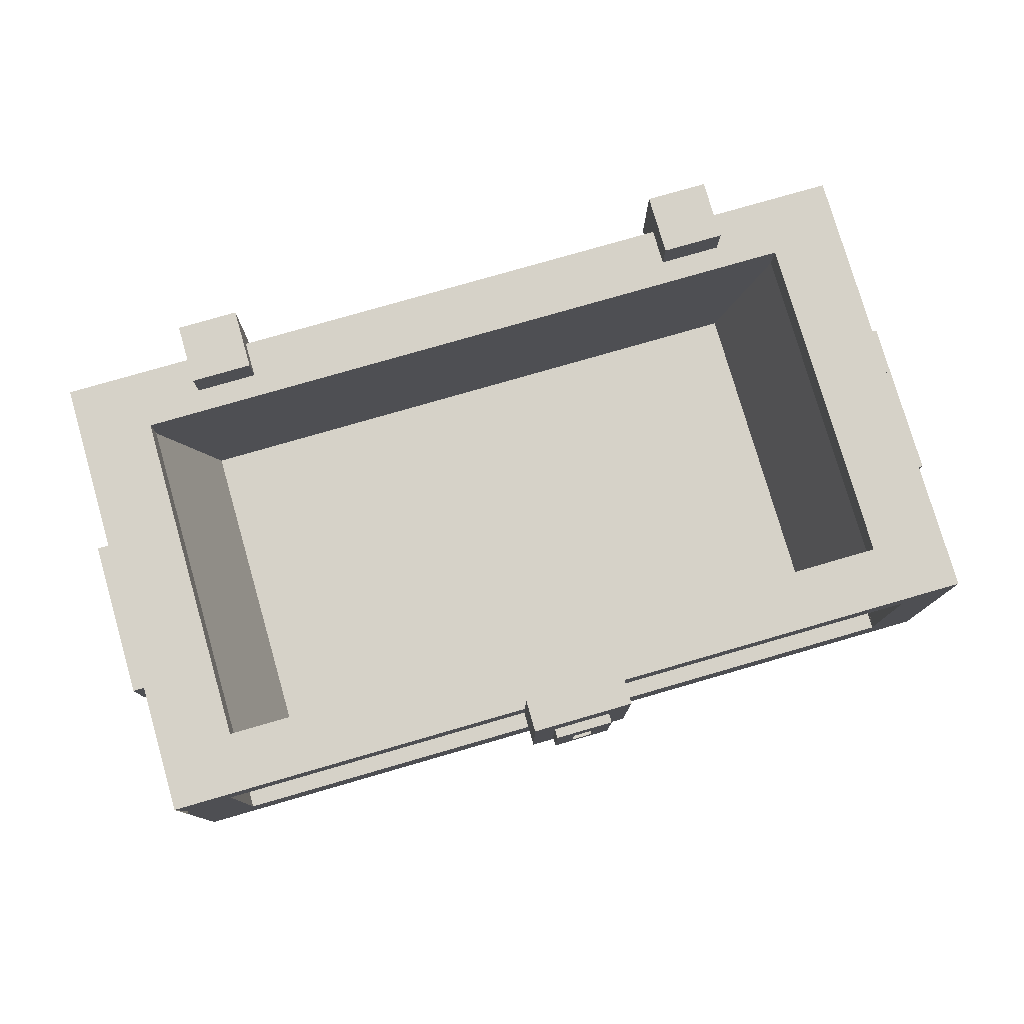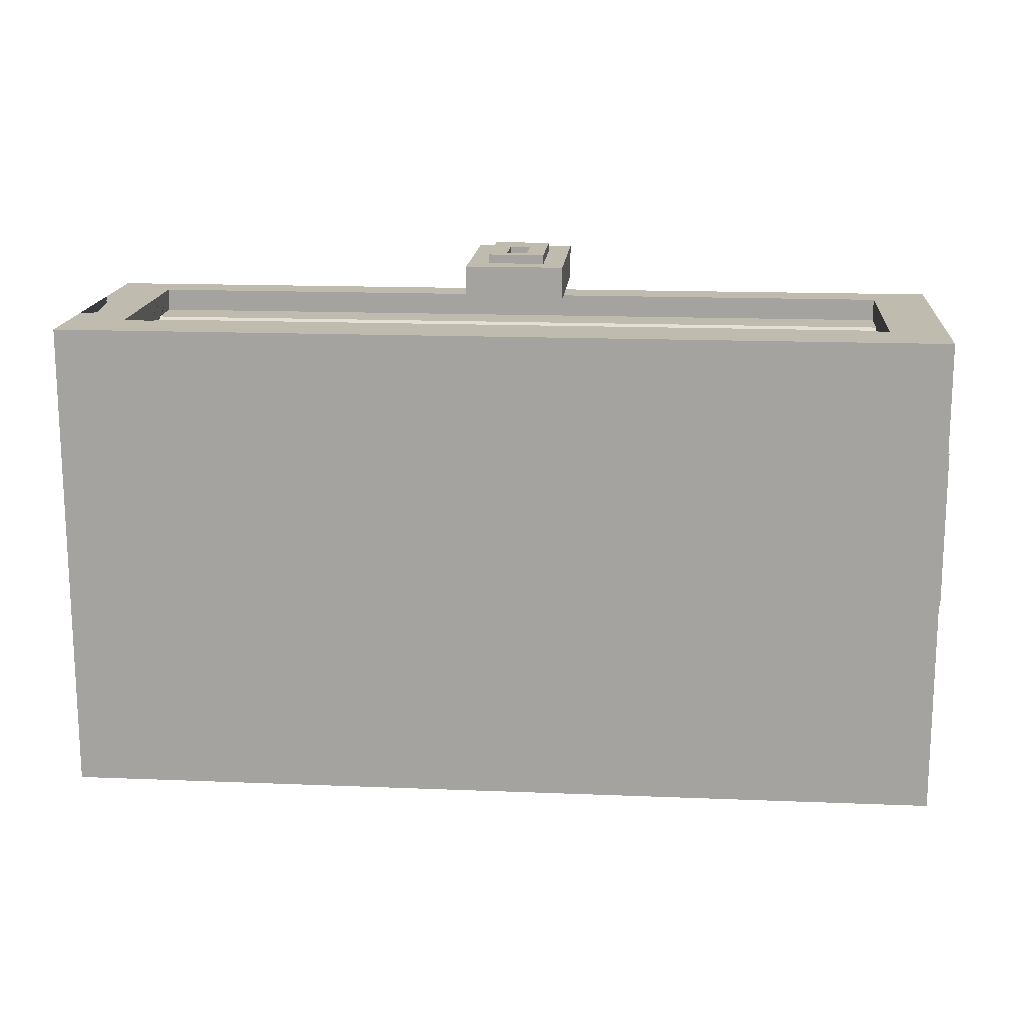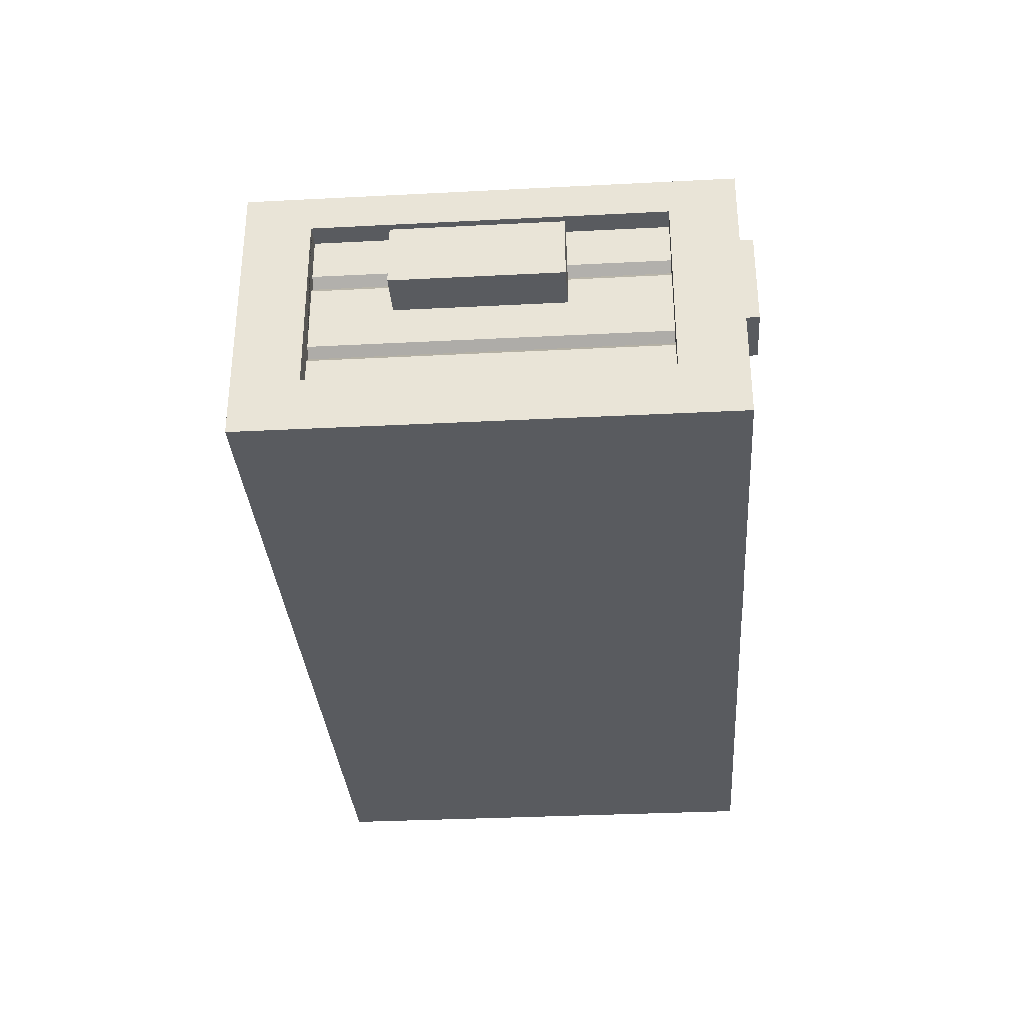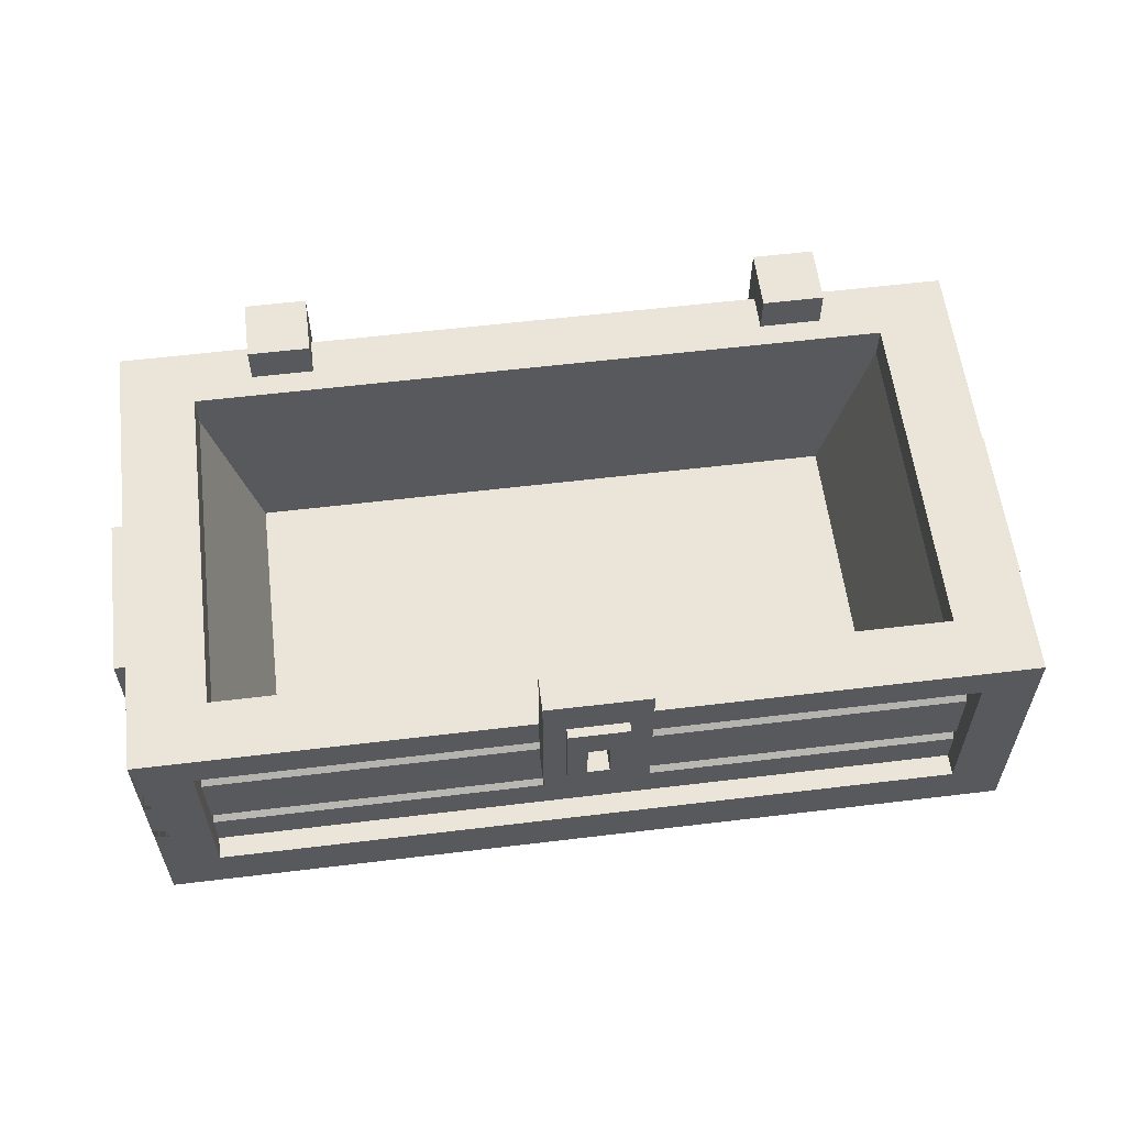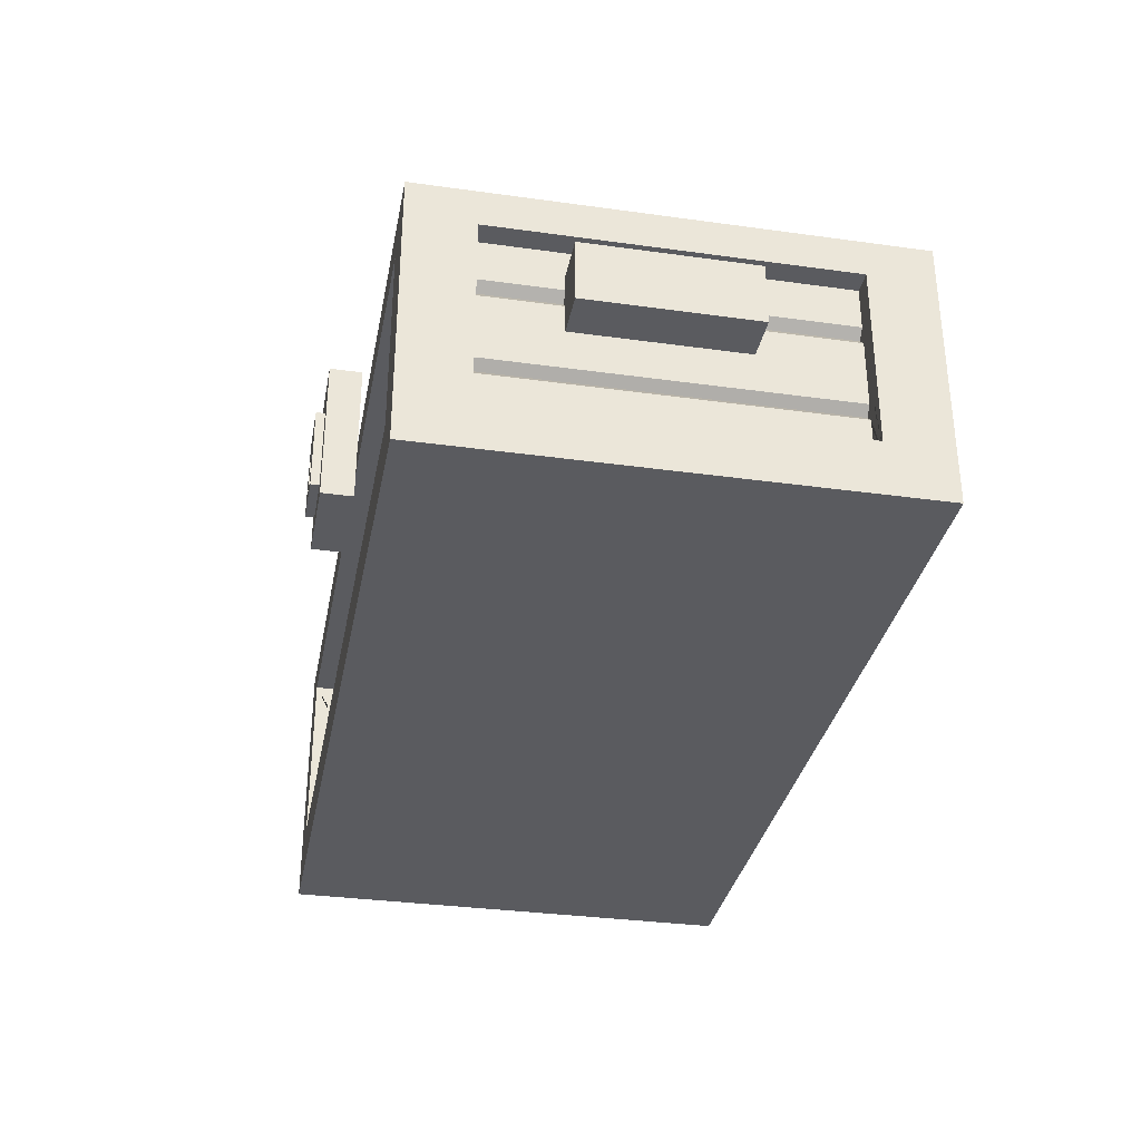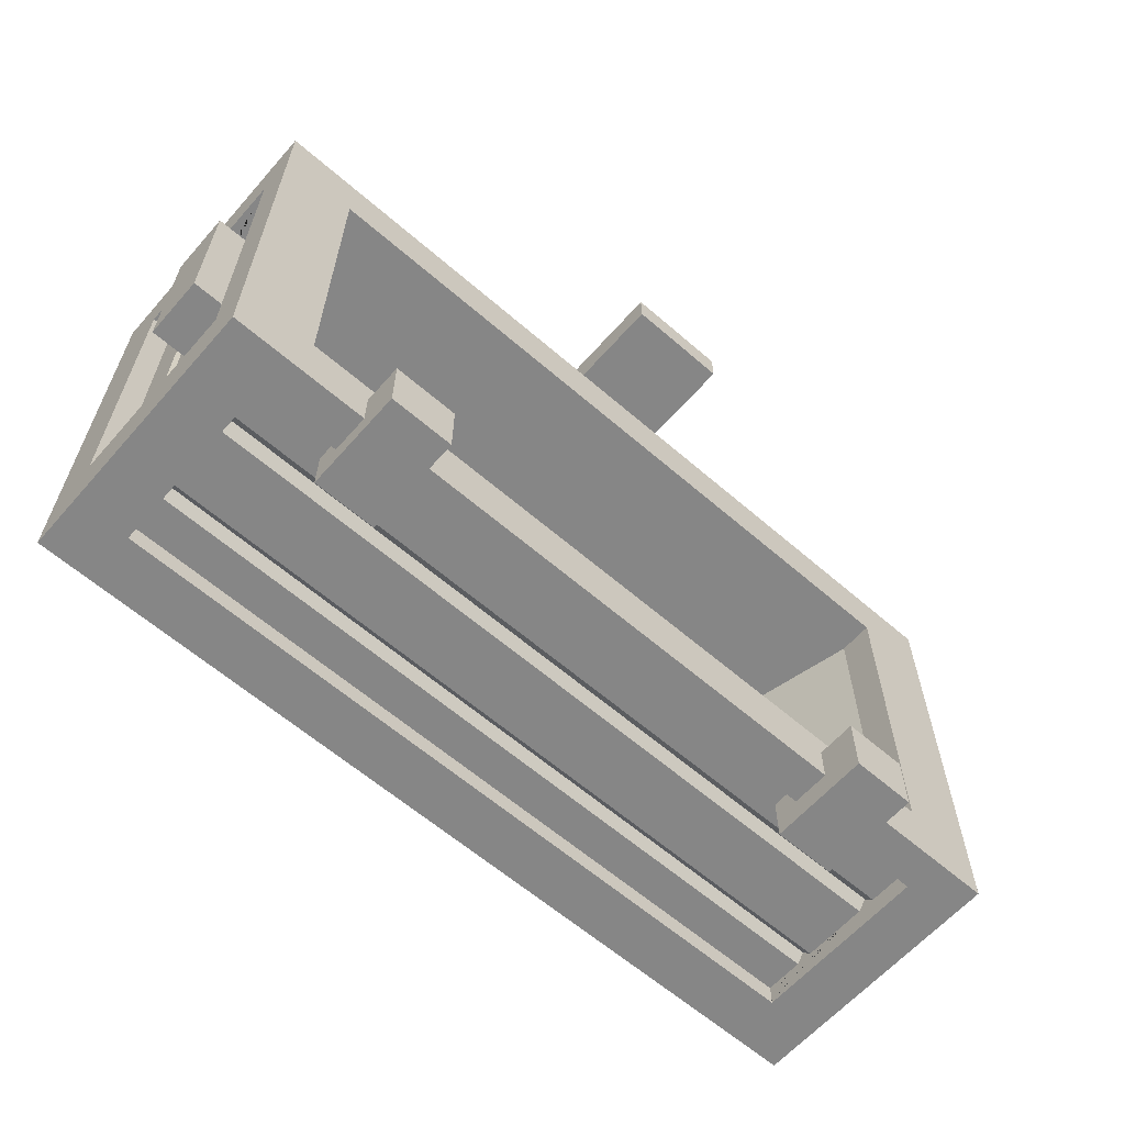
<metadata>
{"format":"obj","ext":"obj","renderer":"f3d","projection":"perspective","resolution":1024,"background":"white","views":[{"elev":78.2,"azim":-16.1,"up":"+Y"},{"elev":16.0,"azim":4.8,"up":"+Z"},{"elev":-32.7,"azim":94.1,"up":"+Y"},{"elev":58.7,"azim":-7.1,"up":"+Y"},{"elev":-33.1,"azim":79.2,"up":"+Y"},{"elev":-62.0,"azim":138.7,"up":"+Z"}]}
</metadata>
<code>
v -61.7 20.16 11.24
v -54.21 20.16 11.24
v -61.7 26.24 11.24
v -54.21 26.24 11.24
v -61.7 26.24 -11.13
v -54.21 26.24 -11.13
v -61.7 20.16 -11.13
v -54.21 20.16 -11.13
v -40.34 28.58 -28.17
v -31.81 28.58 -28.17
v -40.34 39.99 -28.17
v -31.81 39.99 -28.17
v -40.34 39.99 -36.57
v -31.81 39.99 -36.57
v -40.34 28.58 -36.57
v -31.81 28.58 -36.57
v 31.81 28.58 -28.17
v 40.34 28.58 -28.17
v 31.81 39.99 -28.17
v 40.34 39.99 -28.17
v 31.81 39.99 -36.57
v 40.34 39.99 -36.57
v 31.81 28.58 -36.57
v 40.34 28.58 -36.57
v -58.77 0 -33.2
v -58.77 0 30.73
v -58.77 37.03 -33.2
v -58.77 37.03 30.73
v 58.77 37.03 -33.2
v 58.77 37.03 30.73
v 58.77 0 -33.2
v 58.77 0 30.73
v -48.52 37.03 -24.96
v -48.52 37.03 22.49
v 48.52 37.03 22.49
v 48.52 37.03 -24.96
v -42.25 7.092 -24.96
v -42.25 7.092 22.49
v 42.25 7.092 22.49
v 42.25 7.092 -24.96
v 51.29 5.104 30.73
v -51.29 5.104 30.73
v 51.29 31.87 30.73
v -51.29 31.87 30.73
v -51.29 5.104 -33.2
v 51.29 5.104 -33.2
v -51.29 31.93 -33.2
v 51.29 31.93 -33.2
v -58.77 5.104 -24.48
v -58.77 5.104 22.01
v -58.77 31.93 22.01
v -58.77 31.93 -24.48
v 58.77 31.93 -24.48
v 58.77 31.93 22.01
v 58.77 5.104 22.01
v 58.77 5.104 -24.48
v -48.52 32.29 -24.96
v 48.52 32.29 -24.96
v 48.52 32.29 22.49
v -48.52 32.29 22.49
v -55.75 5.104 -24.48
v -55.75 5.104 22.01
v -55.75 31.93 22.01
v -55.75 31.93 -24.48
v 55.75 31.93 -24.48
v 55.75 31.93 22.01
v 55.75 5.104 22.01
v 55.75 5.104 -24.48
v -51.29 5.104 27.78
v 51.29 5.104 27.78
v 51.29 31.87 27.78
v -51.29 31.87 27.78
v 51.29 5.104 -30.25
v -51.29 5.104 -30.25
v -51.29 31.93 -30.25
v 51.29 31.93 -30.25
v -51.29 23.84 27.78
v 51.29 23.84 27.78
v -51.29 12.6 27.78
v 51.29 12.6 27.78
v -51.29 14.85 27.78
v 51.29 14.85 27.78
v -51.29 26.25 27.78
v 51.29 26.25 27.78
v -51.29 23.88 -30.25
v 51.29 23.88 -30.25
v 51.29 12.61 -30.25
v -51.29 12.61 -30.25
v 51.29 14.87 -30.25
v -51.29 14.87 -30.25
v 51.29 26.29 -30.25
v -51.29 26.29 -30.25
v -55.75 23.88 -24.48
v -55.75 23.88 22.01
v -55.75 12.61 22.01
v -55.75 12.61 -24.48
v -55.75 14.87 22.01
v -55.75 14.87 -24.48
v -55.75 26.29 22.01
v -55.75 26.29 -24.48
v 55.75 23.88 22.01
v 55.75 23.88 -24.48
v 55.75 12.61 22.01
v 55.75 12.61 -24.48
v 55.75 14.87 -24.48
v 55.75 14.87 22.01
v 55.75 26.29 -24.48
v 55.75 26.29 22.01
v -51.29 13.72 26.44
v 51.29 13.72 26.44
v -51.29 25.05 26.44
v 51.29 25.05 26.44
v -54.62 13.74 -24.48
v -54.62 13.74 22.01
v -54.62 25.09 -24.48
v -54.62 25.09 22.01
v 51.29 13.74 -28.91
v -51.29 13.74 -28.91
v 51.29 25.09 -28.91
v -51.29 25.09 -28.91
v 54.62 25.09 22.01
v 54.62 25.09 -24.48
v 54.62 13.74 22.01
v 54.62 13.74 -24.48
v 61.7 20.16 -11.13
v 54.21 20.16 -11.13
v 61.7 26.24 -11.13
v 54.21 26.24 -11.13
v 61.7 26.24 11.24
v 54.21 26.24 11.24
v 61.7 20.16 11.24
v 54.21 20.16 11.24
v -58.77 22.23 30.73
v -58.77 11.97 30.73
v -56.57 12.83 30.73
v -58.77 13.42 26.66
v -45.42 19.82 22.49
v -45.42 19.82 -24.96
v 45.42 19.82 -24.96
v 45.42 19.82 22.49
v -44.86 17.58 22.49
v -44.86 17.58 -24.96
v 44.86 17.58 -24.96
v 44.86 17.58 22.49
v -42.25 7.092 -1.988
v 42.25 7.092 -1.988
v 42.25 7.092 -13.85
v -42.25 7.092 -13.85
v -42.25 7.092 9.874
v 42.25 7.092 9.874
v -42.25 7.092 12.25
v 42.25 7.092 12.25
v -42.25 7.092 0.3841
v 42.25 7.092 0.3841
v -42.25 7.092 -11.48
v 42.25 7.092 -11.48
v -6.885 28.34 35.31
v 6.885 28.34 35.31
v -6.885 47.11 35.31
v 6.885 47.11 35.31
v -6.885 47.11 30.73
v 6.885 47.11 30.73
v -6.885 28.34 30.73
v 6.885 28.34 30.73
v -3.951 31.65 35.31
v 3.951 31.65 35.31
v 3.951 43.8 35.31
v -3.951 43.8 35.31
v -3.951 31.65 36.57
v 3.951 31.65 36.57
v 3.951 43.8 36.57
v -3.951 43.8 36.57
v -1.432 33.66 36.57
v 1.432 33.66 36.57
v 1.432 39.33 36.57
v -1.432 39.33 36.57
v -1.432 33.66 33.68
v 1.432 33.66 33.68
v 1.432 39.33 33.68
v -1.432 39.33 33.68
v -54.21 28.52 11.24
v -61.7 28.52 11.24
v -54.21 28.52 -11.13
v -61.7 28.52 -11.13
v -40.34 42.27 -28.17
v -31.81 42.27 -28.17
v -31.81 42.27 -36.57
v -40.34 42.27 -36.57
v 31.81 42.27 -28.17
v 40.34 42.27 -28.17
v 40.34 42.27 -36.57
v 31.81 42.27 -36.57
v -58.77 7.383 22.01
v -58.77 7.383 -24.48
v -55.75 7.383 22.01
v -55.75 7.383 -24.48
v 58.77 7.383 -24.48
v 58.77 7.383 22.01
v 55.75 7.383 -24.48
v 55.75 7.383 22.01
v 51.29 7.383 30.73
v -51.29 7.383 30.73
v 51.29 7.383 27.78
v -51.29 7.383 27.78
v -51.29 7.383 -33.2
v 51.29 7.383 -33.2
v -51.29 7.383 -30.25
v 51.29 7.383 -30.25
v 54.21 28.52 -11.13
v 61.7 28.52 -11.13
v 54.21 28.52 11.24
v 61.7 28.52 11.24
v -6.885 49.39 35.31
v 6.885 49.39 35.31
v -6.885 49.39 30.73
v 6.885 49.39 30.73
f 1 2 4 3
f 182 181 183 184
f 5 6 8 7
f 7 8 2 1
f 7 1 3 5
f 185 186 187 188
f 13 14 16 15
f 15 16 10 9
f 10 16 14 12
f 15 9 11 13
f 189 190 191 192
f 21 22 24 23
f 23 24 18 17
f 18 24 22 20
f 23 17 19 21
f 115 116 99 100
f 147 148 155 156
f 107 108 121 122
f 31 32 26 25
f 83 84 71 72
f 89 90 85 86
f 27 28 34 33
f 28 30 35 34
f 30 29 36 35
f 29 27 33 36
f 33 34 60 57
f 34 35 59 60
f 35 36 58 59
f 36 33 57 58
f 26 32 41 42
f 32 30 43 41
f 30 28 44 43
f 28 133 135 134 26 42 44
f 31 25 45 46
f 25 27 47 45
f 27 29 48 47
f 29 31 46 48
f 25 26 50 49
f 26 134 136 133 28 51 50
f 28 27 52 51
f 27 25 49 52
f 29 30 54 53
f 30 32 55 54
f 32 31 56 55
f 31 29 53 56
f 58 57 138 139
f 59 58 139 140
f 60 59 140 137
f 57 60 137 138
f 194 193 195 196
f 50 51 63 99 116 94 97 114 95 62
f 51 52 64 63
f 52 49 61 96 113 98 93 115 100 64
f 53 54 66 65
f 54 55 67 103 123 106 101 121 108 66
f 198 197 199 200
f 56 53 65 107 122 102 105 124 104 68
f 202 201 203 204
f 41 43 71 84 112 78 82 110 80 70
f 43 44 72 71
f 44 42 69 79 109 81 77 111 83 72
f 206 205 207 208
f 45 47 75 92 120 85 90 118 88 74
f 47 48 76 75
f 48 46 73 87 117 89 86 119 91 76
f 81 82 78 77
f 69 70 80 79
f 109 110 82 81
f 111 112 84 83
f 91 92 75 76
f 73 74 88 87
f 117 118 90 89
f 119 120 92 91
f 61 62 95 96
f 113 114 97 98
f 98 97 94 93
f 100 99 63 64
f 105 106 123 124
f 104 103 67 68
f 102 101 106 105
f 65 66 108 107
f 79 80 110 109
f 77 78 112 111
f 96 95 114 113
f 93 94 116 115
f 87 88 118 117
f 86 85 120 119
f 122 121 101 102
f 124 123 103 104
f 125 126 128 127
f 210 209 211 212
f 129 130 132 131
f 131 132 126 125
f 131 125 127 129
f 10 12 11 9
f 18 20 19 17
f 133 136 135
f 135 136 134
f 138 137 141 142
f 139 138 142 143
f 140 139 143 144
f 137 140 144 141
f 142 141 38 151 149 153 145 155 148 37
f 143 142 37 40
f 144 143 40 147 156 146 154 150 152 39
f 141 144 39 38
f 146 145 153 154
f 37 148 147 40
f 150 149 151 152
f 152 151 38 39
f 154 153 149 150
f 156 155 145 146
f 177 178 180
f 180 178 179
f 213 214 215
f 215 214 216
f 163 164 157
f 157 164 158
f 158 164 160
f 160 164 162
f 163 157 161
f 161 157 159
f 157 158 165
f 165 158 166
f 158 160 166
f 166 160 167
f 160 159 167
f 167 159 168
f 159 157 168
f 168 157 165
f 161 162 163
f 163 162 164
f 165 166 169
f 169 166 170
f 166 167 170
f 170 167 171
f 167 168 171
f 171 168 172
f 168 165 172
f 172 165 169
f 169 170 173
f 173 170 174
f 171 175 170
f 170 175 174
f 171 172 175
f 175 172 176
f 172 169 176
f 176 169 173
f 173 174 177
f 177 174 178
f 174 175 178
f 178 175 179
f 175 176 179
f 179 176 180
f 176 173 180
f 180 173 177
f 3 4 181 182
f 4 6 183 181
f 6 5 184 183
f 5 3 182 184
f 11 12 186 185
f 12 14 187 186
f 14 13 188 187
f 13 11 185 188
f 19 20 190 189
f 20 22 191 190
f 22 21 192 191
f 21 19 189 192
f 49 50 193 194
f 50 62 195 193
f 62 61 196 195
f 61 49 194 196
f 55 56 197 198
f 56 68 199 197
f 68 67 200 199
f 67 55 198 200
f 42 41 201 202
f 41 70 203 201
f 70 69 204 203
f 69 42 202 204
f 46 45 205 206
f 45 74 207 205
f 74 73 208 207
f 73 46 206 208
f 127 128 209 210
f 128 130 211 209
f 130 129 212 211
f 129 127 210 212
f 159 160 214 213
f 161 159 213 215
f 160 162 216 214
f 162 161 215 216

</code>
